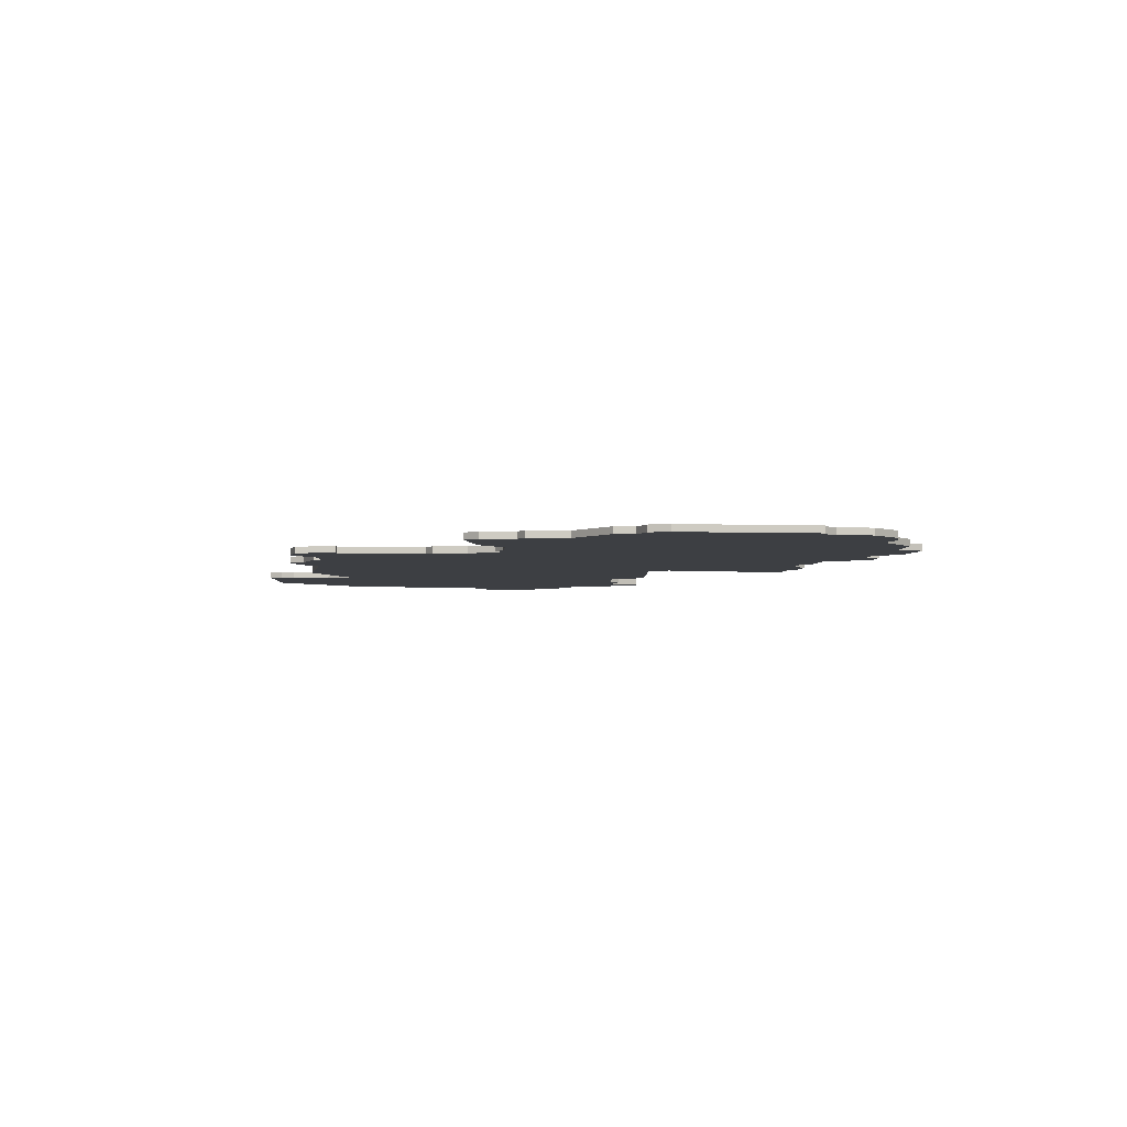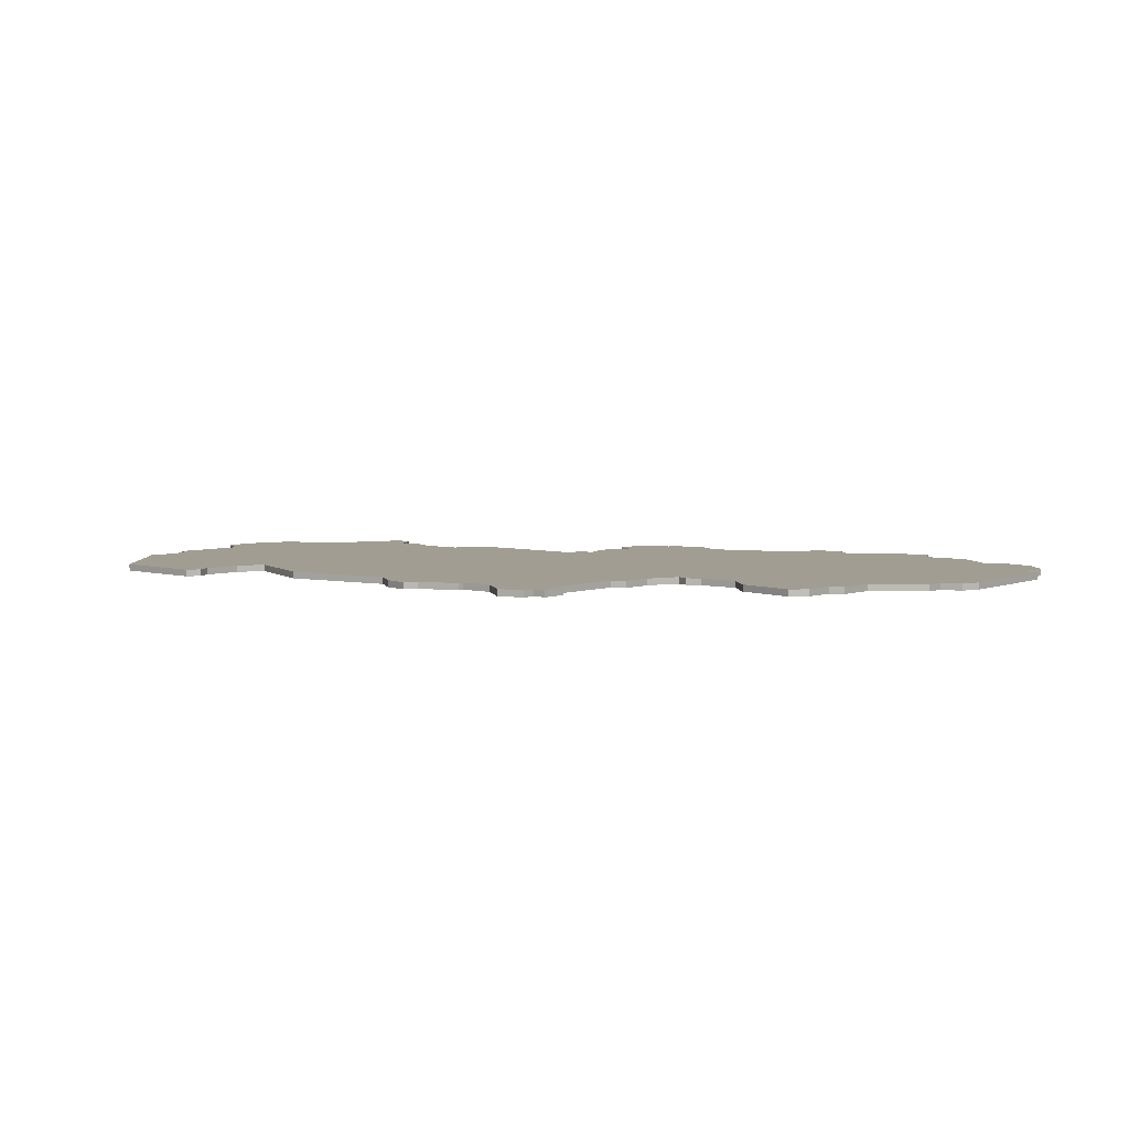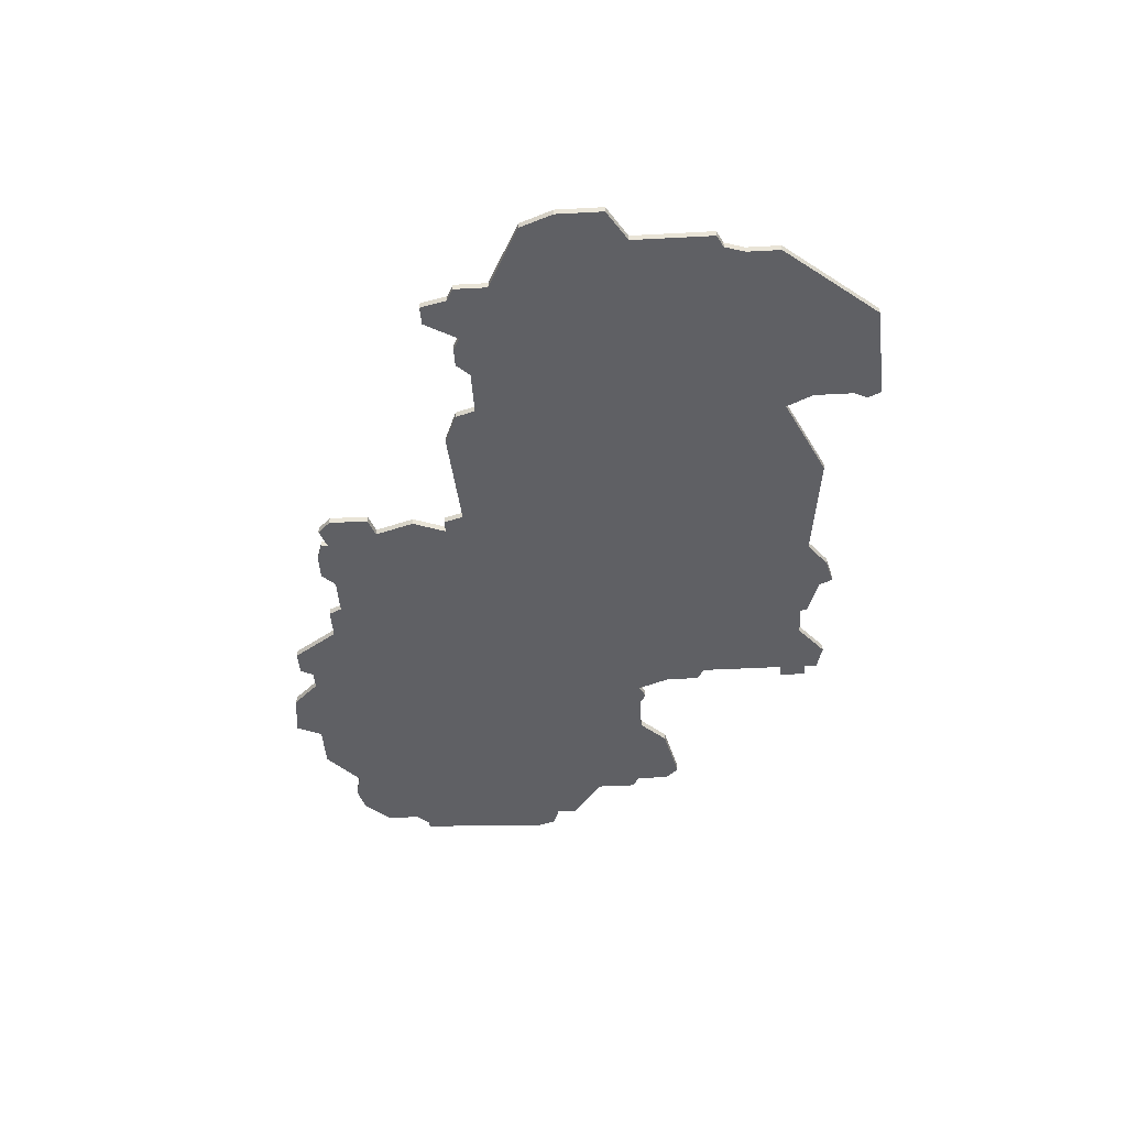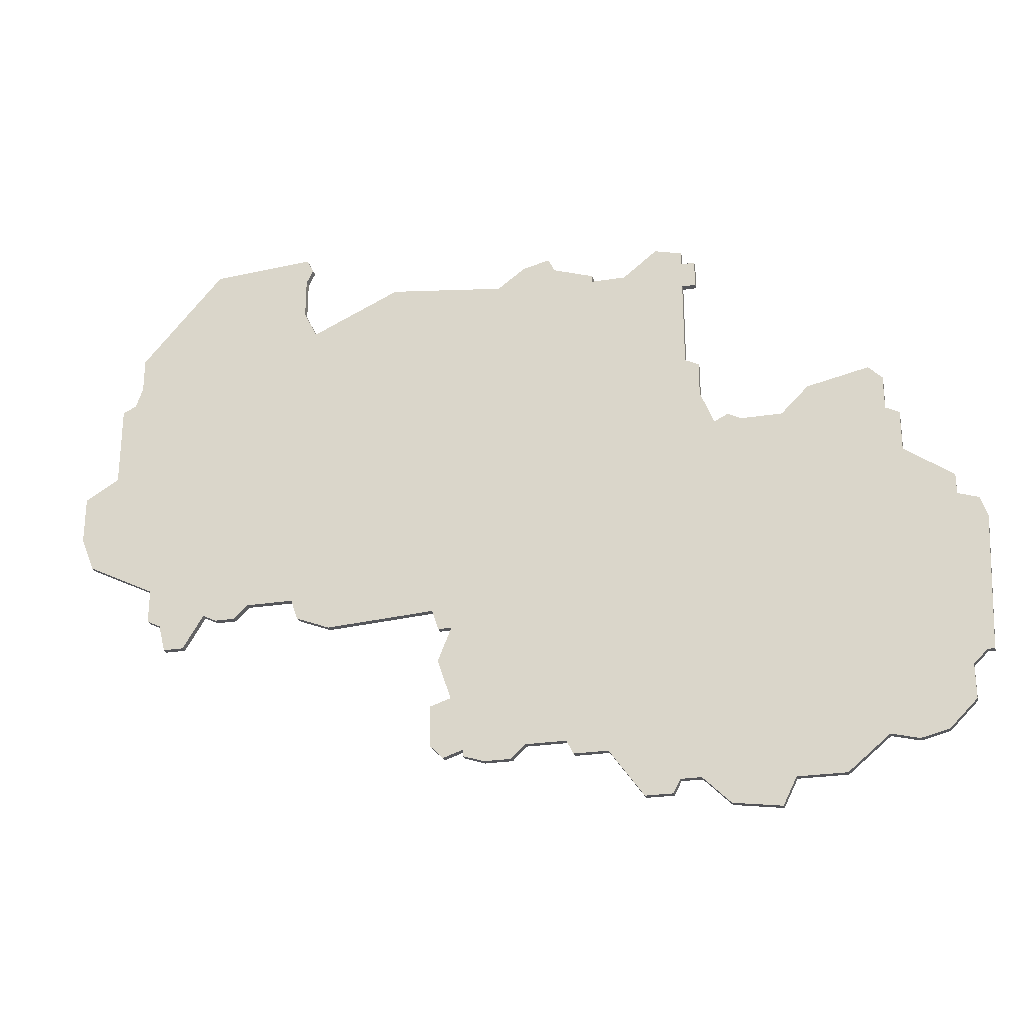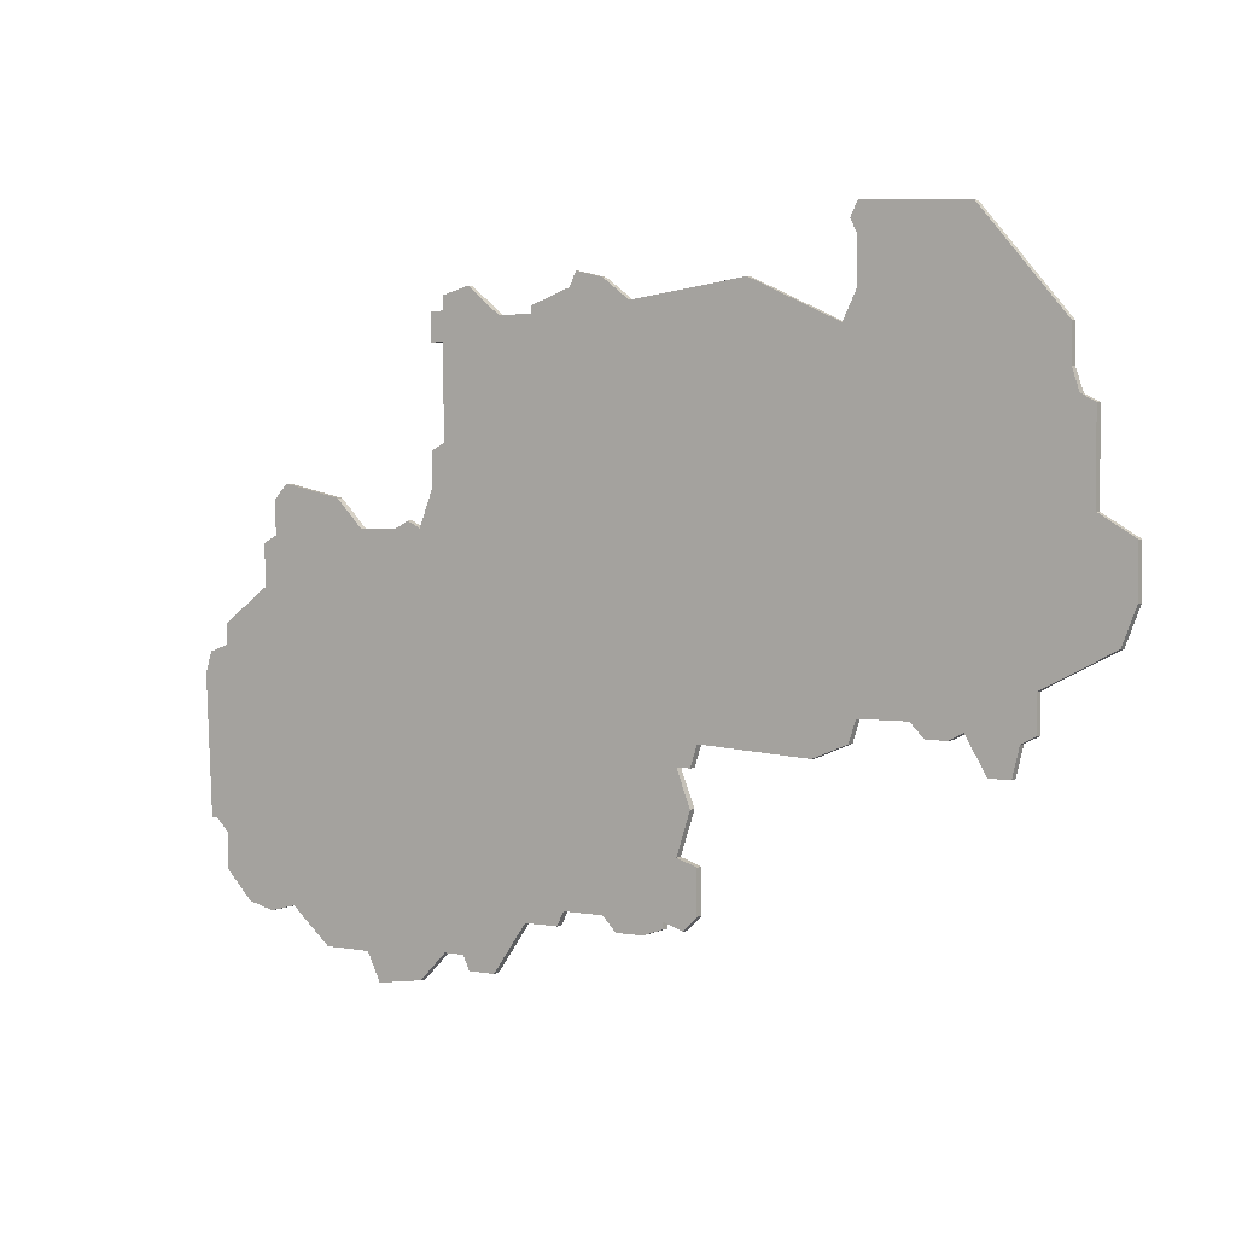
<metadata>
{"format":"obj","ext":"obj","renderer":"f3d","projection":"perspective","resolution":1024,"background":"white","views":[{"elev":-3.8,"azim":-93.9,"up":"+Z"},{"elev":4.7,"azim":-140.2,"up":"+Z"},{"elev":-43.7,"azim":93.6,"up":"+Z"},{"elev":-26.1,"azim":-165.9,"up":"+Y"},{"elev":2.1,"azim":34.8,"up":"+Y"}]}
</metadata>
<code>
v 1990 -1137 0
v 1990 -1137 1
v 1899 -1124 0
v 1899 -1124 1
v 1899 -1142 0
v 1899 -1142 1
v 1899 -1128 0
v 1899 -1128 1
v 1899 -1147 0
v 1899 -1147 1
v 1932 -1202 0
v 1932 -1202 1
v 1874 -1146 0
v 1874 -1146 1
v 1940 -1199 0
v 1940 -1199 1
v 1940 -1193 0
v 1940 -1193 1
v 1940 -1178 0
v 1940 -1178 1
v 1915 -1124 0
v 1915 -1124 1
v 1915 -1125 0
v 1915 -1125 1
v 1890 -1212 0
v 1890 -1212 1
v 1956 -1179 0
v 1956 -1179 1
v 1989 -1134 0
v 1989 -1134 1
v 1989 -1129 0
v 1989 -1129 1
v 1997 -1160 0
v 1997 -1160 1
v 1997 -1153 0
v 1997 -1153 1
v 1939 -1181 0
v 1939 -1181 1
v 1939 -1186 0
v 1939 -1186 1
v 1881 -1208 0
v 1881 -1208 1
v 1914 -1202 0
v 1914 -1202 1
v 1947 -1122 0
v 1947 -1122 1
v 1922 -1120 0
v 1922 -1120 1
v 1897 -1152 0
v 1897 -1152 1
v 1897 -1211 0
v 1897 -1211 1
v 1930 -1124 0
v 1930 -1124 1
v 1872 -1148 0
v 1872 -1148 1
v 1872 -1153 0
v 1872 -1153 1
v 1905 -1209 0
v 1905 -1209 1
v 1905 -1121 0
v 1905 -1121 1
v 1938 -1201 0
v 1938 -1201 1
v 1971 -1176 0
v 1971 -1176 1
v 1979 -1180 0
v 1979 -1180 1
v 1888 -1208 0
v 1888 -1208 1
v 1921 -1122 0
v 1921 -1122 1
v 1863 -1165 0
v 1863 -1165 1
v 1863 -1199 0
v 1863 -1199 1
v 1863 -1168 0
v 1863 -1168 1
v 1863 -1194 0
v 1863 -1194 1
v 1962 -1124 0
v 1962 -1124 1
v 1962 -1174 0
v 1962 -1174 1
v 1962 -1118 0
v 1962 -1118 1
v 1962 -1114 0
v 1962 -1114 1
v 1995 -1165 0
v 1995 -1165 1
v 1871 -1204 0
v 1871 -1204 1
v 1904 -1207 0
v 1904 -1207 1
v 1937 -1181 0
v 1937 -1181 1
v 1937 -1192 0
v 1937 -1192 1
v 1887 -1152 0
v 1887 -1152 1
v 1920 -1200 0
v 1920 -1200 1
v 1895 -1151 0
v 1895 -1151 1
v 1928 -1202 0
v 1928 -1202 1
v 1961 -1116 0
v 1961 -1116 1
v 1961 -1177 0
v 1961 -1177 1
v 1870 -1160 0
v 1870 -1160 1
v 1870 -1154 0
v 1870 -1154 1
v 1969 -1174 0
v 1969 -1174 1
v 1977 -1115 0
v 1977 -1115 1
v 1919 -1202 0
v 1919 -1202 1
v 1985 -1175 0
v 1985 -1175 1
v 1985 -1170 0
v 1985 -1170 1
v 1861 -1192 0
v 1861 -1192 1
v 1960 -1128 0
v 1960 -1128 1
v 1935 -1200 0
v 1935 -1200 1
v 1935 -1201 0
v 1935 -1201 1
v 1910 -1125 0
v 1910 -1125 1
v 1976 -1175 0
v 1976 -1175 1
v 1860 -1192 0
v 1860 -1192 1
v 1860 -1169 0
v 1860 -1169 1
v 1893 -1152 0
v 1893 -1152 1
v 1926 -1200 0
v 1926 -1200 1
v 1926 -1121 0
v 1926 -1121 1
v 1992 -1150 0
v 1992 -1150 1
v 1992 -1138 0
v 1992 -1138 1
v 1901 -1124 0
v 1901 -1124 1
v 1901 -1207 0
v 1901 -1207 1
v 1901 -1141 0
v 1901 -1141 1
v 1901 -1128 0
v 1901 -1128 1
v 1901 -1122 0
v 1901 -1122 1
v 1909 -1209 0
v 1909 -1209 1
v 1983 -1176 0
v 1983 -1176 1
v 1859 -1172 0
v 1859 -1172 1
v 1867 -1203 0
v 1867 -1203 1
v 1875 -1203 0
v 1875 -1203 1
v 1974 -1176 0
v 1974 -1176 1
v 1883 -1148 0
v 1883 -1148 1
v 1982 -1180 0
v 1982 -1180 1
f 167 75 79
f 79 169 91
f 167 79 91
f 77 169 79
f 77 165 139
f 137 165 125
f 79 125 77
f 73 111 77
f 125 165 77
f 169 77 111
f 51 25 69
f 161 59 93
f 69 153 51
f 43 93 153
f 69 141 153
f 101 119 43
f 161 93 43
f 49 43 153
f 141 69 169
f 69 41 169
f 101 43 49
f 57 111 113
f 57 99 111
f 99 169 111
f 173 99 57
f 169 99 141
f 55 13 57
f 13 173 57
f 19 49 9
f 141 103 49
f 141 49 153
f 157 133 155
f 23 155 133
f 151 157 7
f 155 9 5
f 133 157 151
f 151 7 3
f 61 151 159
f 133 151 61
f 23 21 71
f 53 155 23
f 19 9 155
f 49 95 101
f 11 105 143
f 131 11 129
f 129 11 143
f 143 95 97
f 15 129 97
f 39 97 95
f 129 143 97
f 97 17 15
f 15 63 129
f 19 37 95
f 95 49 19
f 27 19 83
f 67 163 175
f 171 65 115
f 163 135 123
f 121 163 123
f 67 135 163
f 109 27 83
f 115 135 171
f 19 155 53
f 53 71 145
f 71 53 23
f 29 127 81
f 127 19 45
f 83 127 115
f 53 45 19
f 19 127 83
f 71 47 145
f 87 85 107
f 117 85 87
f 85 117 81
f 123 115 147
f 135 115 123
f 33 89 147
f 123 147 89
f 33 147 35
f 117 31 81
f 81 31 29
f 149 147 1
f 1 127 29
f 147 127 1
f 127 147 115
f 143 101 95
f 80 76 168
f 92 170 80
f 92 80 168
f 80 170 78
f 140 166 78
f 126 166 138
f 78 126 80
f 78 112 74
f 78 166 126
f 112 78 170
f 70 26 52
f 94 60 162
f 52 154 70
f 154 94 44
f 154 142 70
f 44 120 102
f 44 94 162
f 154 44 50
f 170 70 142
f 170 42 70
f 50 44 102
f 114 112 58
f 112 100 58
f 112 170 100
f 58 100 174
f 142 100 170
f 58 14 56
f 58 174 14
f 10 50 20
f 50 104 142
f 154 50 142
f 156 134 158
f 134 156 24
f 8 158 152
f 6 10 156
f 152 158 134
f 4 8 152
f 160 152 62
f 62 152 134
f 72 22 24
f 24 156 54
f 156 10 20
f 102 96 50
f 144 106 12
f 130 12 132
f 144 12 130
f 98 96 144
f 98 130 16
f 96 98 40
f 98 144 130
f 16 18 98
f 130 64 16
f 96 38 20
f 20 50 96
f 84 20 28
f 176 164 68
f 116 66 172
f 124 136 164
f 124 164 122
f 164 136 68
f 84 28 110
f 172 136 116
f 54 156 20
f 146 72 54
f 24 54 72
f 82 128 30
f 46 20 128
f 116 128 84
f 20 46 54
f 84 128 20
f 146 48 72
f 108 86 88
f 88 86 118
f 82 118 86
f 148 116 124
f 124 116 136
f 148 90 34
f 90 148 124
f 36 148 34
f 82 32 118
f 30 32 82
f 2 148 150
f 30 128 2
f 2 128 148
f 116 148 128
f 96 102 144
f 112 114 111
f 111 114 113
f 74 112 73
f 73 112 111
f 78 74 77
f 77 74 73
f 140 78 139
f 139 78 77
f 166 140 165
f 165 140 139
f 138 166 137
f 137 166 165
f 126 138 125
f 125 138 137
f 80 126 79
f 79 126 125
f 76 80 75
f 75 80 79
f 168 76 167
f 167 76 75
f 92 168 91
f 91 168 167
f 170 92 169
f 169 92 91
f 42 170 41
f 41 170 169
f 70 42 69
f 69 42 41
f 26 70 25
f 25 70 69
f 52 26 51
f 51 26 25
f 154 52 153
f 153 52 51
f 94 154 93
f 93 154 153
f 60 94 59
f 59 94 93
f 162 60 161
f 161 60 59
f 44 162 43
f 43 162 161
f 120 44 119
f 119 44 43
f 102 120 101
f 101 120 119
f 144 102 143
f 143 102 101
f 106 144 105
f 105 144 143
f 12 106 11
f 11 106 105
f 132 12 131
f 131 12 11
f 130 132 129
f 129 132 131
f 64 130 63
f 63 130 129
f 16 64 15
f 15 64 63
f 18 16 17
f 17 16 15
f 98 18 97
f 97 18 17
f 40 98 39
f 39 98 97
f 96 40 95
f 95 40 39
f 38 96 37
f 37 96 95
f 20 38 19
f 19 38 37
f 28 20 27
f 27 20 19
f 110 28 109
f 109 28 27
f 84 110 83
f 83 110 109
f 116 84 115
f 115 84 83
f 66 116 65
f 65 116 115
f 172 66 171
f 171 66 65
f 136 172 135
f 135 172 171
f 68 136 67
f 67 136 135
f 176 68 175
f 175 68 67
f 164 176 163
f 163 176 175
f 122 164 121
f 121 164 163
f 124 122 123
f 123 122 121
f 90 124 89
f 89 124 123
f 34 90 33
f 33 90 89
f 36 34 35
f 35 34 33
f 148 36 147
f 147 36 35
f 150 148 149
f 149 148 147
f 2 150 1
f 1 150 149
f 30 2 29
f 29 2 1
f 32 30 31
f 31 30 29
f 118 32 117
f 117 32 31
f 88 118 87
f 87 118 117
f 108 88 107
f 107 88 87
f 86 108 85
f 85 108 107
f 82 86 81
f 81 86 85
f 128 82 127
f 127 82 81
f 46 128 45
f 45 128 127
f 54 46 53
f 53 46 45
f 146 54 145
f 145 54 53
f 48 146 47
f 47 146 145
f 72 48 71
f 71 48 47
f 22 72 21
f 21 72 71
f 24 22 23
f 23 22 21
f 134 24 133
f 133 24 23
f 62 134 61
f 61 134 133
f 160 62 159
f 159 62 61
f 152 160 151
f 151 160 159
f 4 152 3
f 3 152 151
f 8 4 7
f 7 4 3
f 158 8 157
f 157 8 7
f 156 158 155
f 155 158 157
f 6 156 5
f 5 156 155
f 10 6 9
f 9 6 5
f 50 10 49
f 49 10 9
f 104 50 103
f 103 50 49
f 142 104 141
f 141 104 103
f 100 142 99
f 99 142 141
f 174 100 173
f 173 100 99
f 14 174 13
f 13 174 173
f 56 14 55
f 55 14 13
f 114 58 113
f 113 58 57
f 58 56 57
f 57 56 55

</code>
